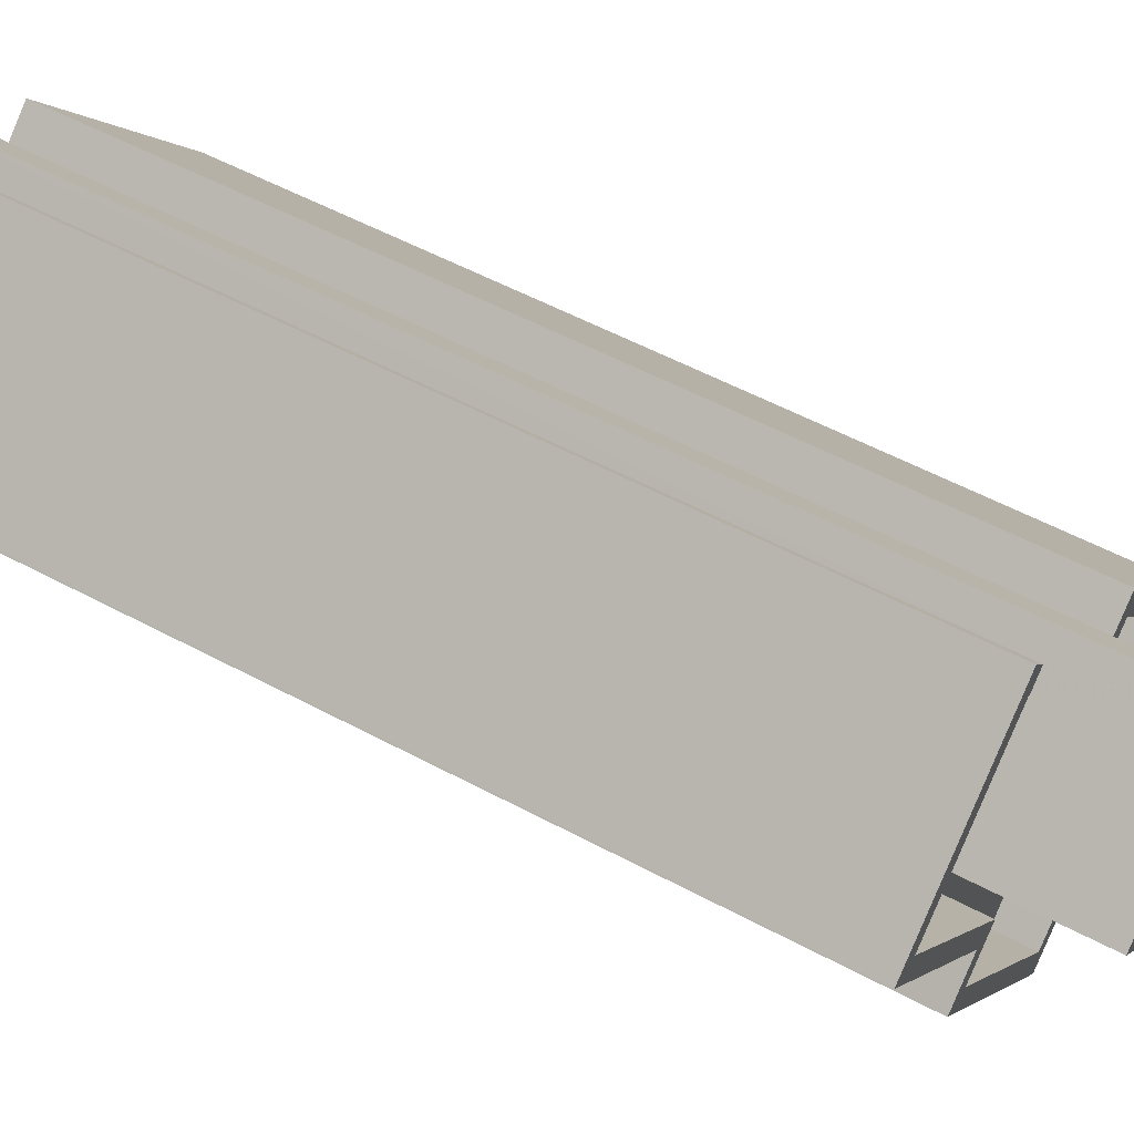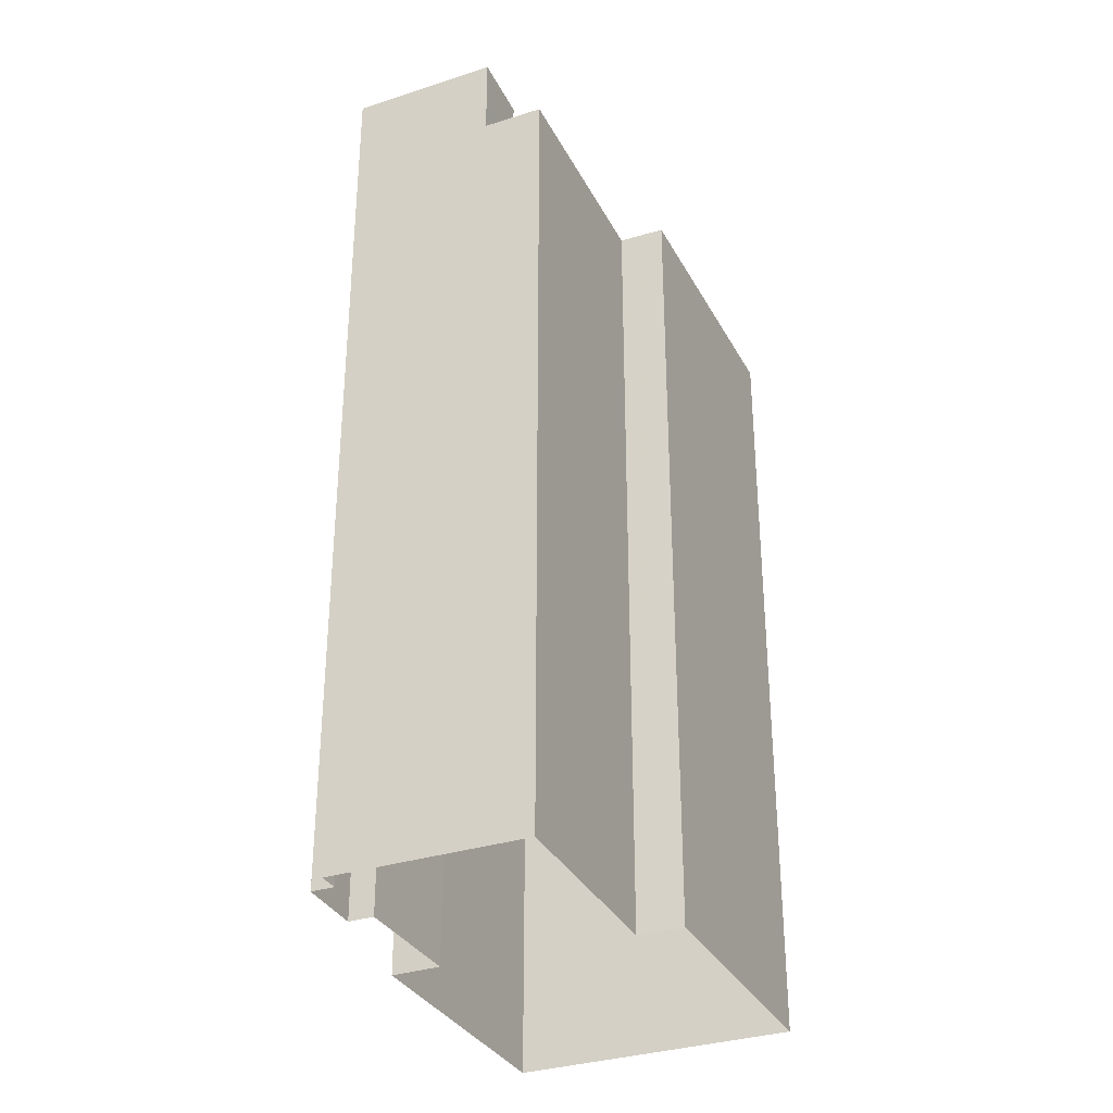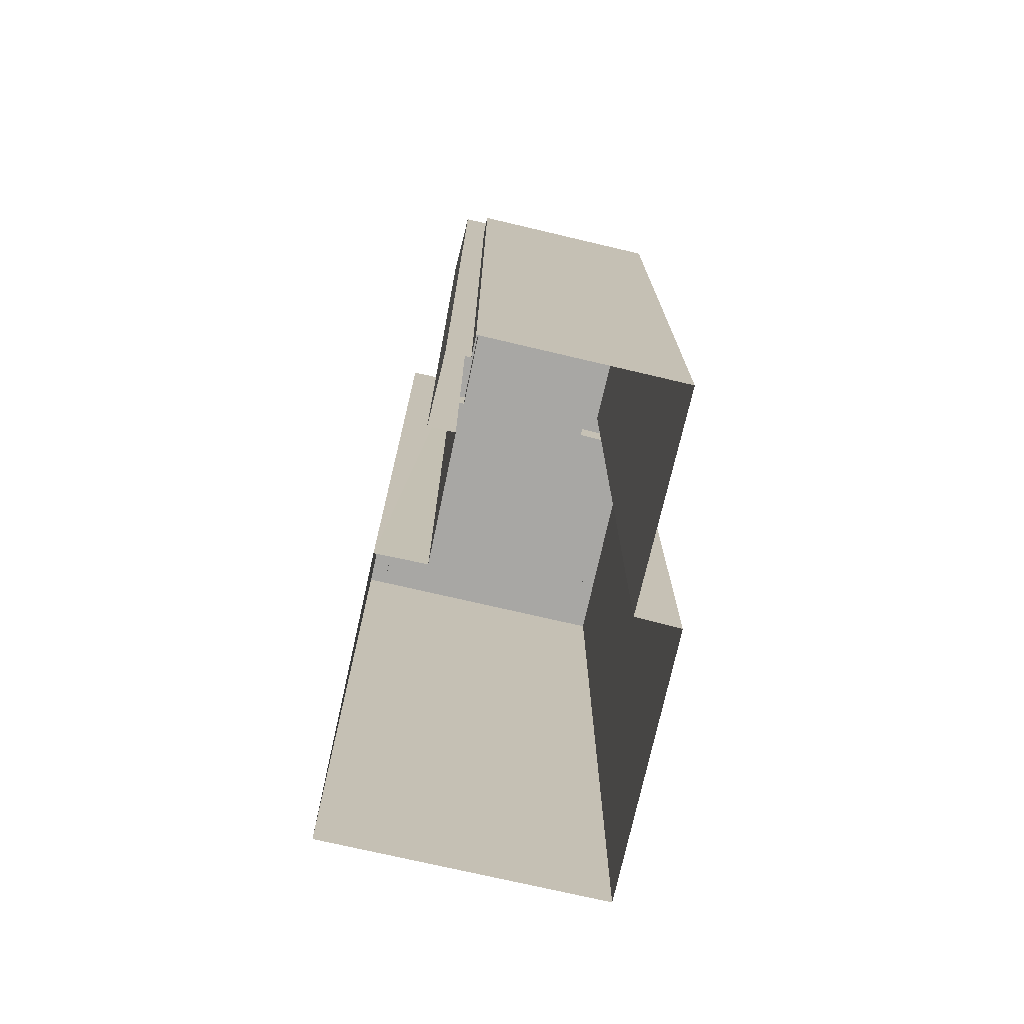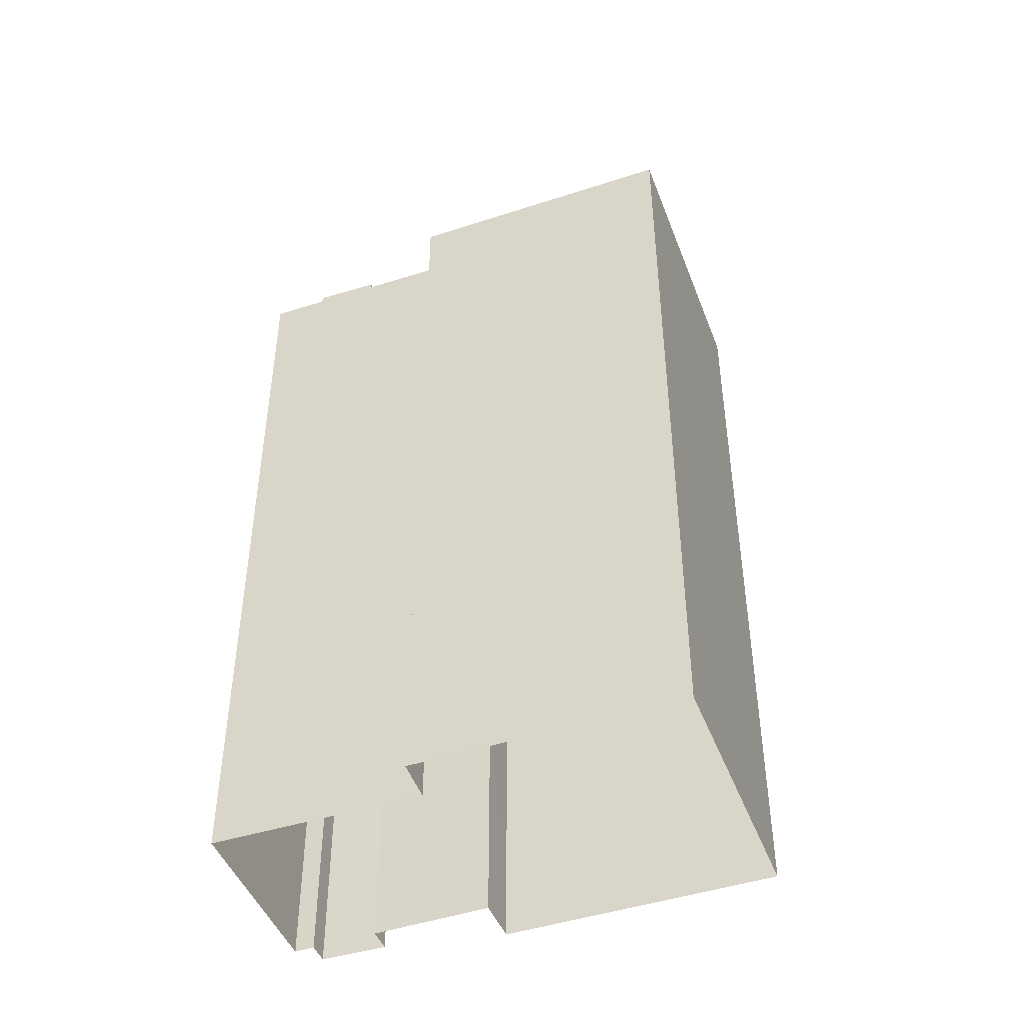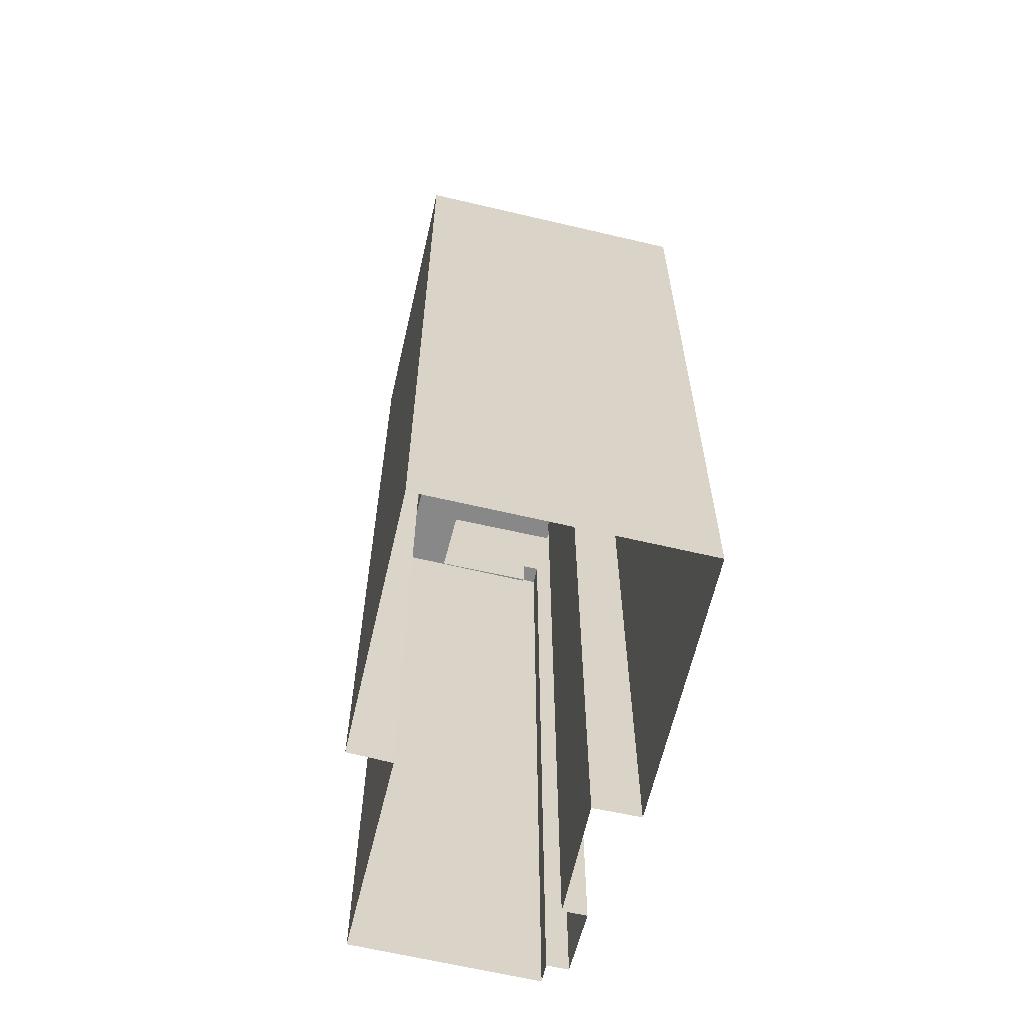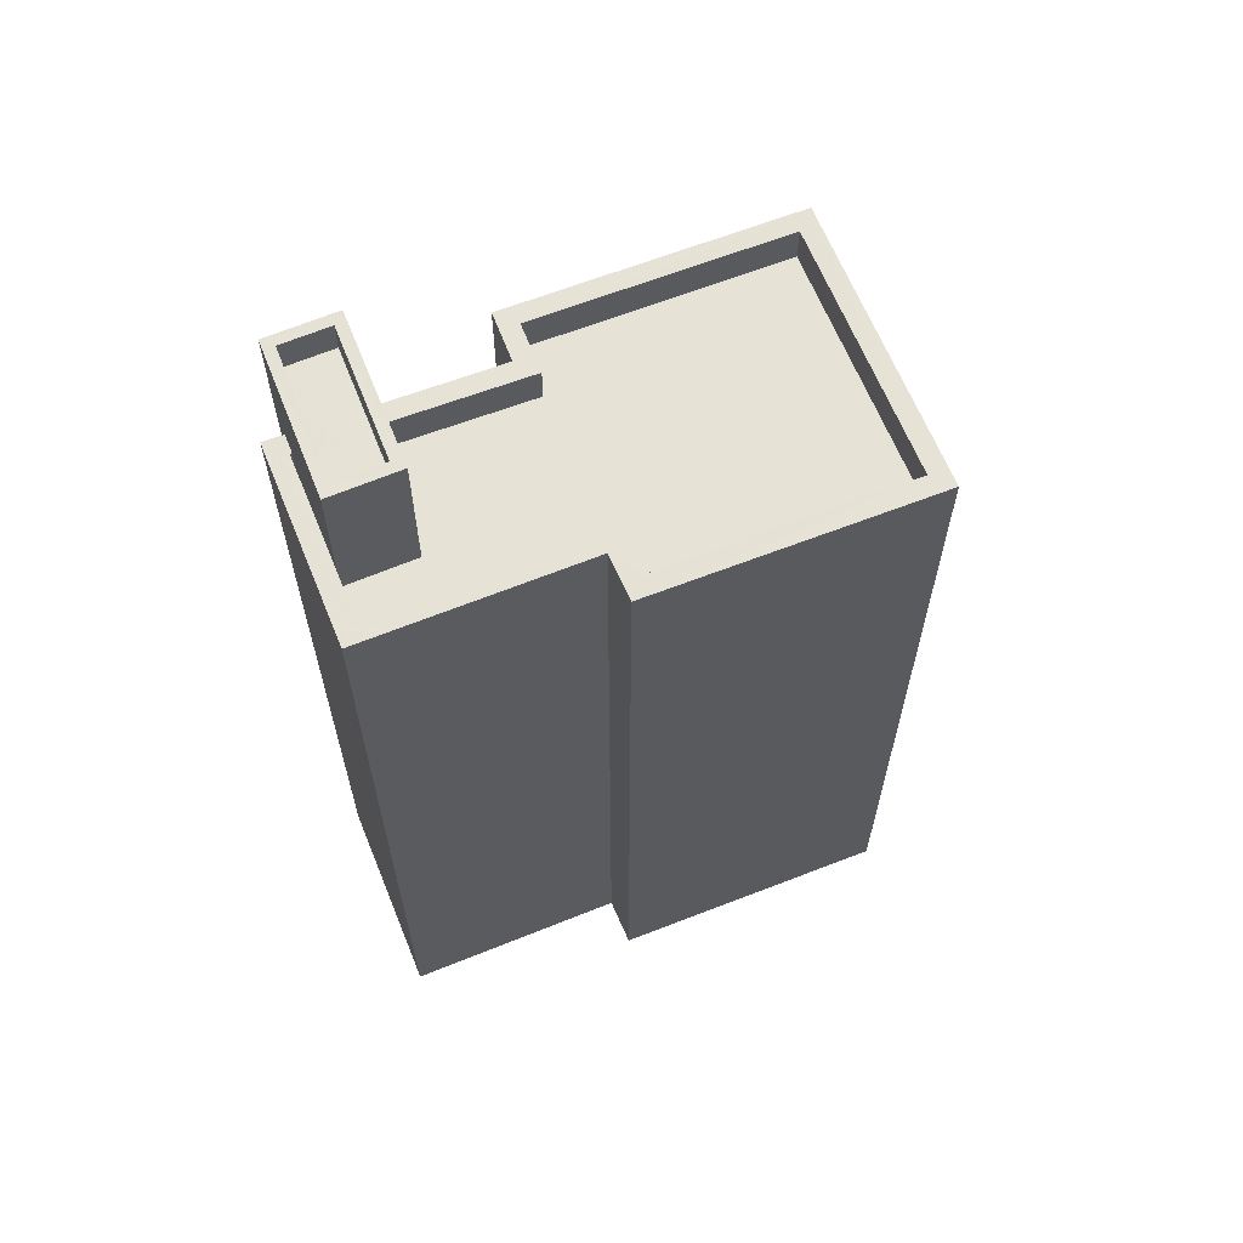
<metadata>
{"format":"obj","ext":"obj","renderer":"f3d","projection":"perspective","resolution":1024,"background":"white","views":[{"elev":53.8,"azim":-60.1,"up":"+Y"},{"elev":-33.0,"azim":-116.3,"up":"+Z"},{"elev":-74.6,"azim":-153.3,"up":"+Z"},{"elev":-45.7,"azim":-30.1,"up":"+Z"},{"elev":-62.9,"azim":26.3,"up":"+Z"},{"elev":64.0,"azim":-72.2,"up":"+Z"}]}
</metadata>
<code>
v -1.161e+04 -3.756e+04 29.03
v -1.161e+04 -3.756e+04 29.03
v -1.161e+04 -3.757e+04 29.02
v -1.161e+04 -3.757e+04 29.02
v -1.16e+04 -3.758e+04 29.02
v -1.161e+04 -3.757e+04 29.02
v -1.16e+04 -3.756e+04 29.03
v -1.16e+04 -3.756e+04 29.03
v -1.159e+04 -3.757e+04 29.03
v -1.16e+04 -3.757e+04 29.03
v -1.16e+04 -3.757e+04 29.03
v -1.16e+04 -3.756e+04 29.03
v -1.161e+04 -3.757e+04 62.56
v -1.16e+04 -3.756e+04 62.56
v -1.16e+04 -3.756e+04 62.56
v -1.161e+04 -3.757e+04 62.56
v -1.16e+04 -3.756e+04 63.76
v -1.16e+04 -3.756e+04 63.76
v -1.16e+04 -3.756e+04 63.76
v -1.161e+04 -3.757e+04 63.76
v -1.161e+04 -3.757e+04 63.76
v -1.161e+04 -3.757e+04 63.76
v -1.161e+04 -3.757e+04 63.76
v -1.16e+04 -3.756e+04 63.76
v -1.161e+04 -3.756e+04 58.35
v -1.161e+04 -3.756e+04 58.35
v -1.161e+04 -3.757e+04 58.35
v -1.16e+04 -3.757e+04 58.35
v -1.16e+04 -3.757e+04 58.35
v -1.159e+04 -3.757e+04 58.35
v -1.161e+04 -3.757e+04 58.35
v -1.161e+04 -3.757e+04 58.35
v -1.16e+04 -3.758e+04 58.35
v -1.16e+04 -3.756e+04 58.35
v -1.161e+04 -3.757e+04 58.35
v -1.161e+04 -3.757e+04 58.35
v -1.159e+04 -3.757e+04 59.75
v -1.16e+04 -3.757e+04 59.75
v -1.16e+04 -3.757e+04 59.75
v -1.16e+04 -3.758e+04 59.75
v -1.16e+04 -3.758e+04 59.75
v -1.161e+04 -3.757e+04 59.75
v -1.161e+04 -3.756e+04 59.75
v -1.161e+04 -3.756e+04 59.75
v -1.161e+04 -3.756e+04 59.75
v -1.161e+04 -3.757e+04 59.75
v -1.161e+04 -3.757e+04 59.75
v -1.161e+04 -3.757e+04 59.75
v -1.161e+04 -3.757e+04 59.75
v -1.161e+04 -3.756e+04 59.75
v -1.16e+04 -3.757e+04 59.75
v -1.16e+04 -3.756e+04 59.75
v -1.16e+04 -3.756e+04 59.75
v -1.161e+04 -3.757e+04 59.75
v -1.16e+04 -3.757e+04 59.75
v -1.159e+04 -3.757e+04 59.75
f 1 2 3
f 4 5 6
f 4 3 7
f 7 2 8
f 5 4 9
f 9 10 11
f 7 8 12
f 10 4 7
f 3 2 7
f 10 9 4
f 13 14 15
f 16 13 15
f 17 18 19
f 20 21 22
f 23 20 22
f 18 21 20
f 19 18 24
f 24 18 20
f 19 22 17
f 19 23 22
f 25 26 27
f 28 29 30
f 26 31 27
f 30 32 33
f 29 34 35
f 33 32 36
f 35 31 32
f 27 31 35
f 30 29 32
f 29 35 32
f 37 38 39
f 40 37 41
f 40 41 42
f 43 44 45
f 46 43 45
f 47 48 46
f 42 49 47
f 43 50 44
f 51 52 53
f 39 38 51
f 48 43 46
f 54 48 47
f 55 51 53
f 55 39 51
f 56 37 39
f 41 37 56
f 47 49 54
f 42 41 49
f 20 16 15
f 24 20 15
f 24 15 14
f 19 24 14
f 23 14 13
f 23 19 14
f 20 13 16
f 20 23 13
f 18 12 8
f 18 17 12
f 53 22 35
f 22 53 17
f 17 52 12
f 34 53 35
f 12 52 7
f 53 52 17
f 25 27 50
f 2 44 8
f 27 21 50
f 8 44 18
f 50 21 18
f 44 50 18
f 21 35 22
f 21 27 35
f 52 51 10
f 7 52 10
f 2 1 45
f 44 2 45
f 51 11 10
f 51 38 11
f 38 9 11
f 38 37 9
f 40 5 9
f 37 40 9
f 42 6 5
f 40 42 5
f 42 4 6
f 42 47 4
f 46 3 4
f 47 46 4
f 46 1 3
f 46 45 1
f 48 31 26
f 43 48 26
f 25 43 26
f 25 50 43
f 34 29 55
f 53 34 55
f 55 29 28
f 39 55 28
f 39 28 30
f 56 39 30
f 41 30 33
f 41 56 30
f 49 33 36
f 49 41 33
f 49 36 32
f 54 49 32
f 48 32 31
f 48 54 32

</code>
